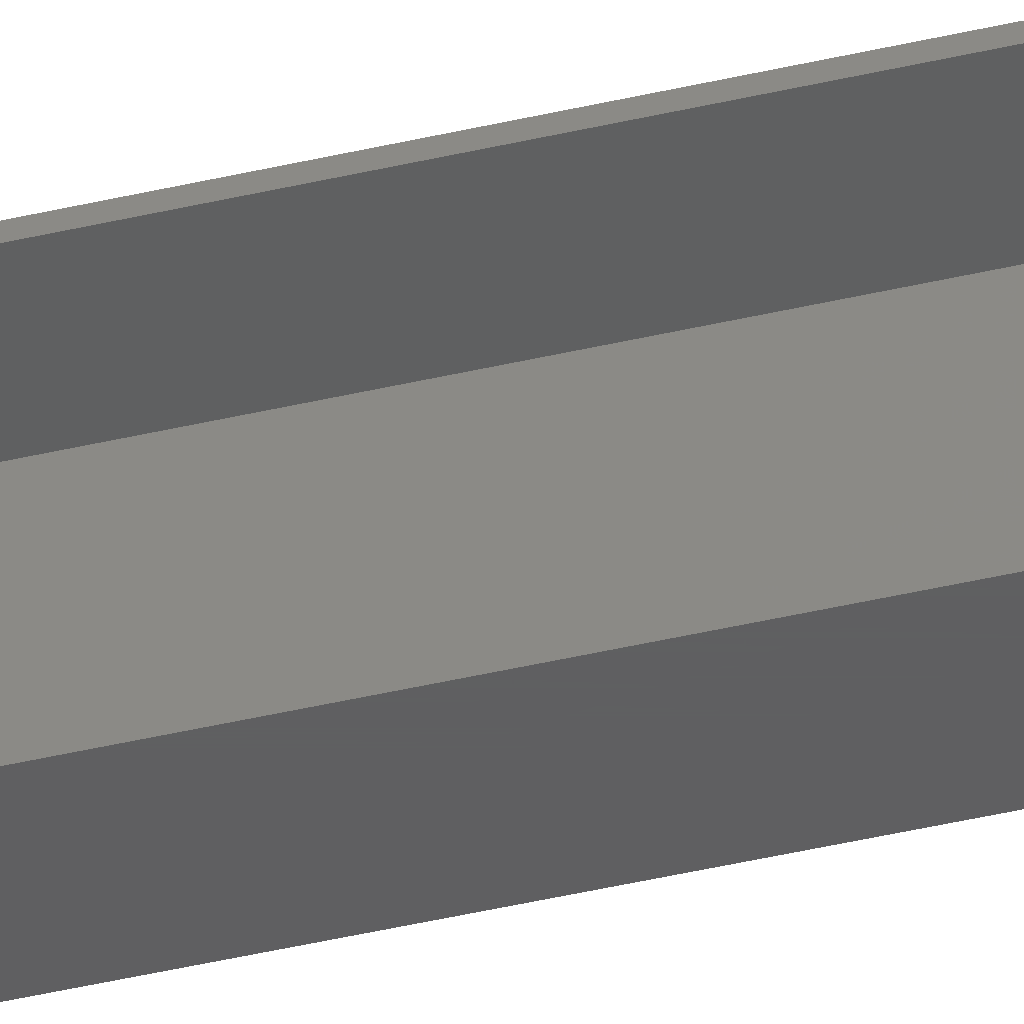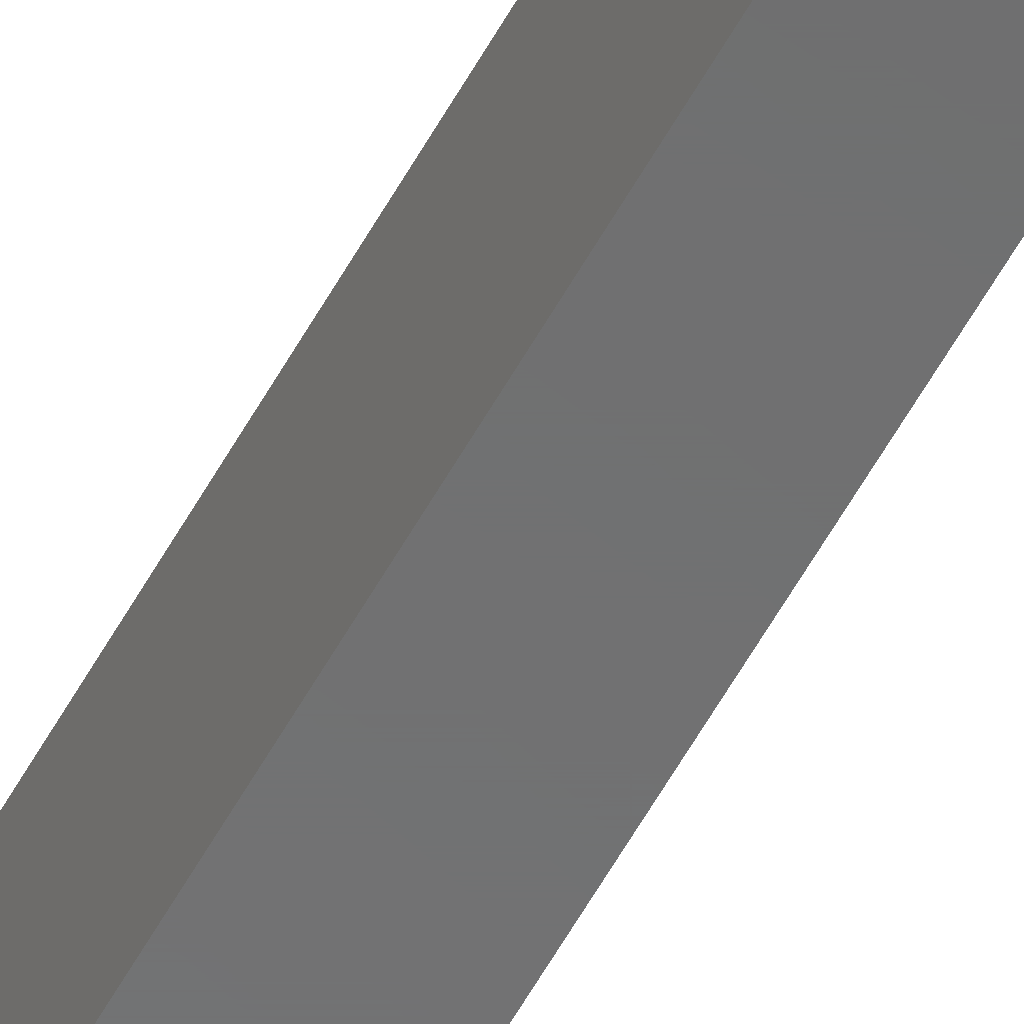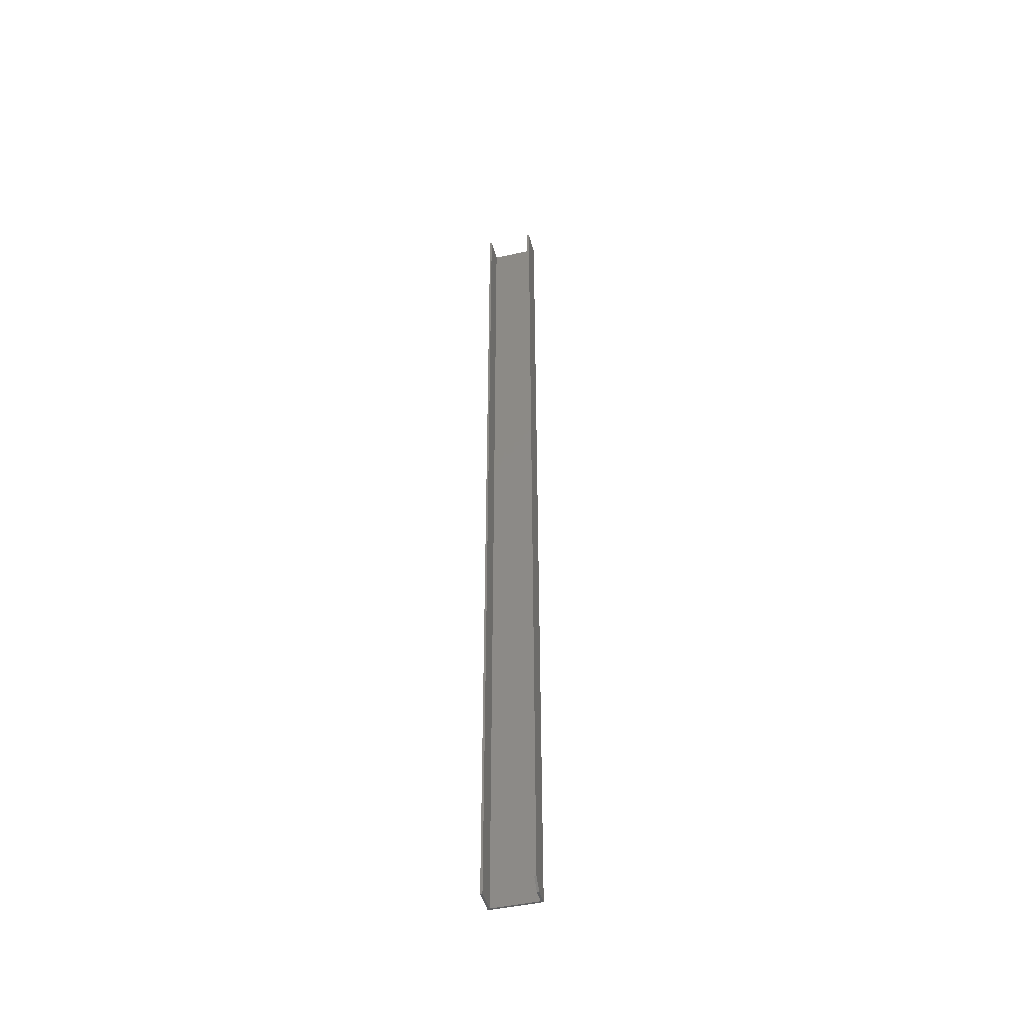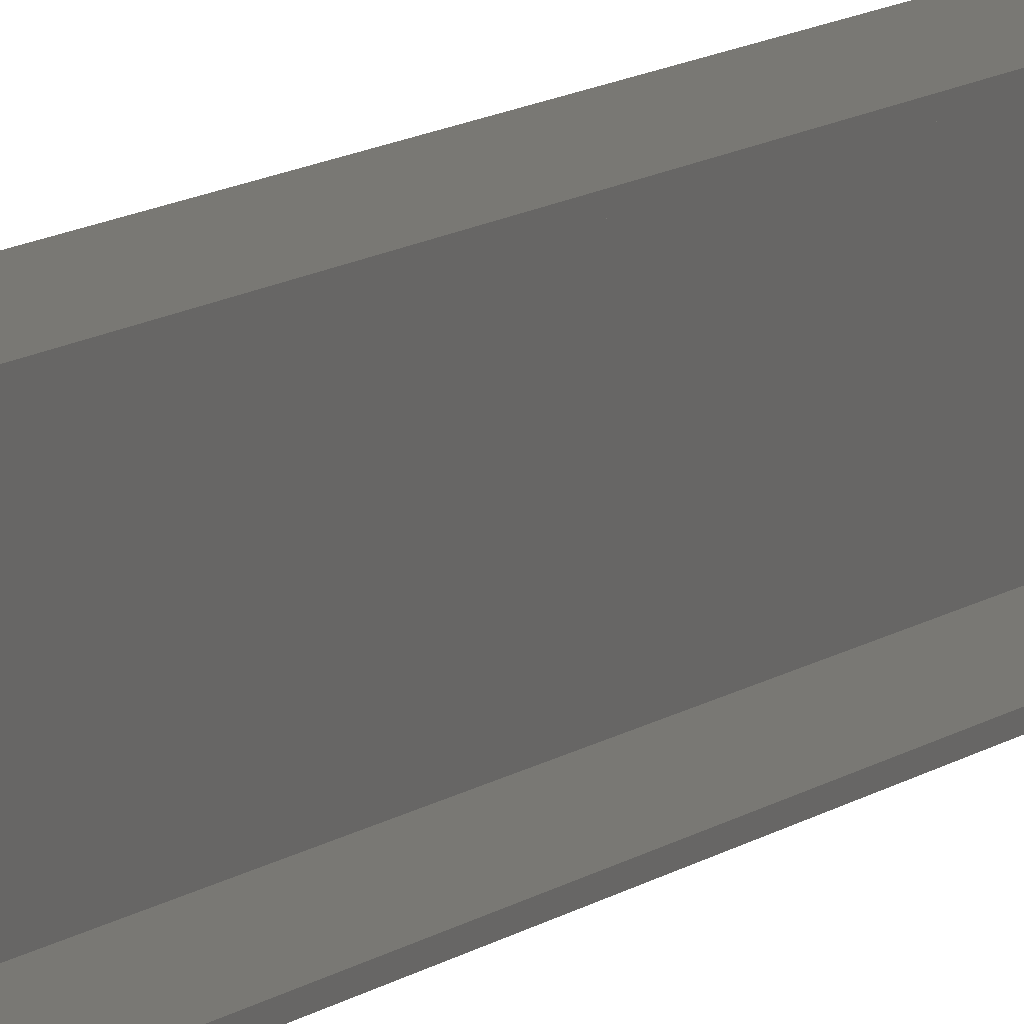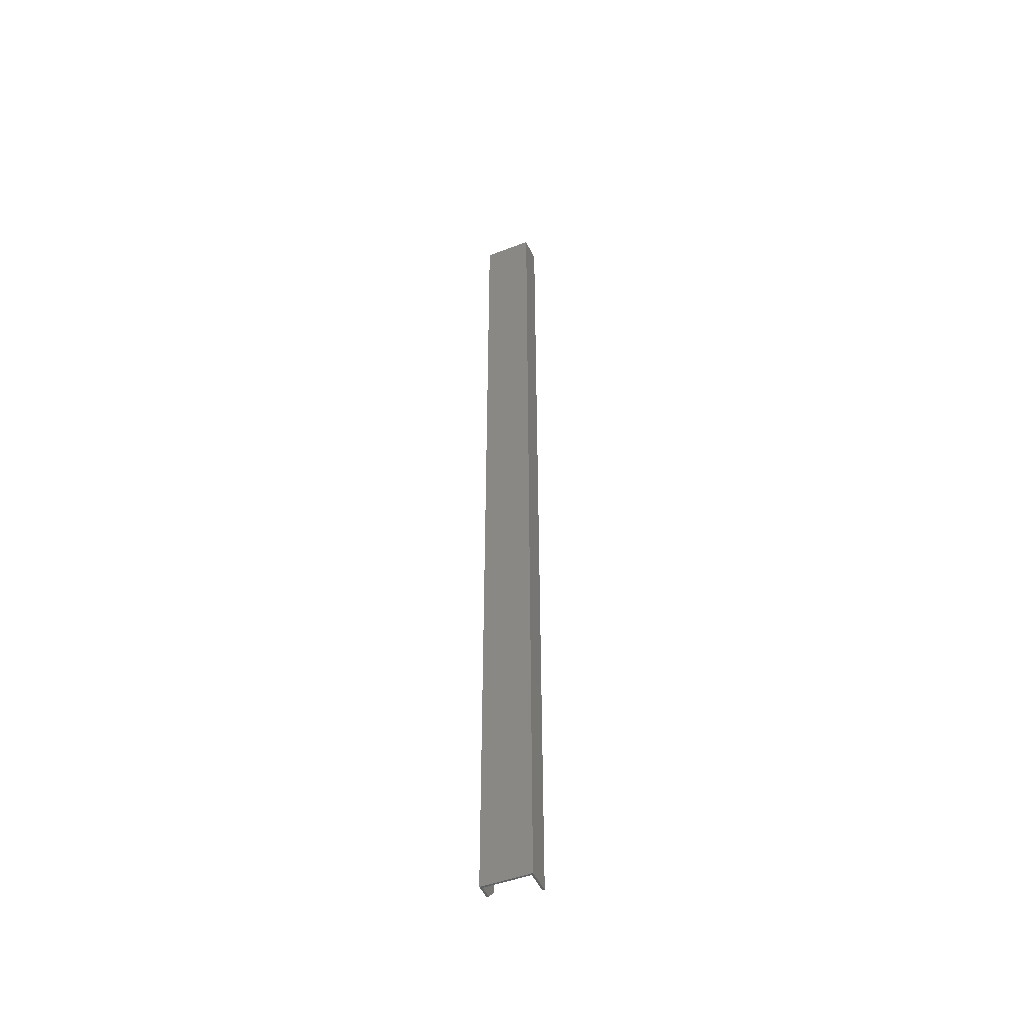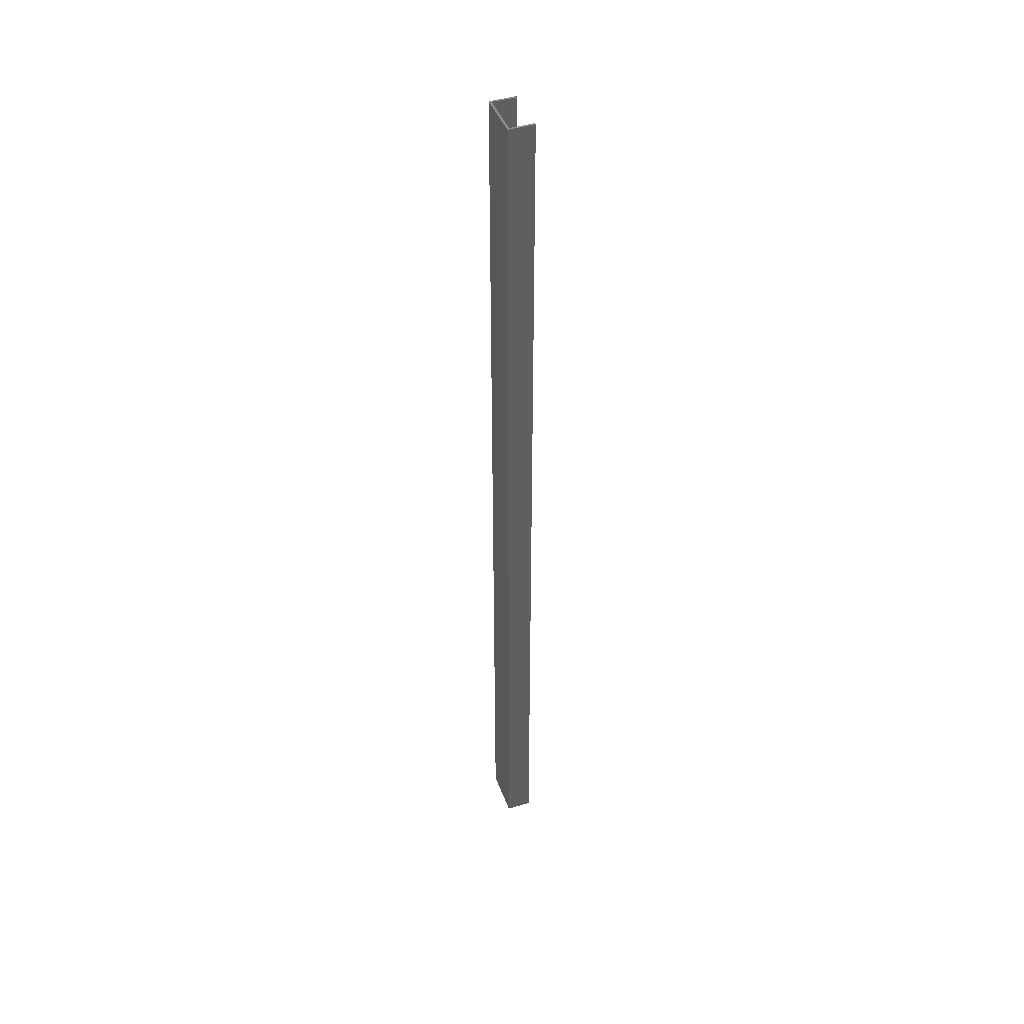
<metadata>
{"format":"stl","ext":"stl","renderer":"f3d","projection":"perspective","resolution":1024,"background":"white","views":[{"elev":-38.9,"azim":107.0,"up":"+Z"},{"elev":-58.1,"azim":-28.7,"up":"+Z"},{"elev":-46.1,"azim":104.4,"up":"+Y"},{"elev":5.1,"azim":15.0,"up":"+Z"},{"elev":-47.8,"azim":-66.6,"up":"+Y"},{"elev":43.6,"azim":-19.6,"up":"+Y"}]}
</metadata>
<code>
# stl→obj: 18 verts, 32 faces
v 0.001645 -0.75 0.001645
v 0 -0.75 0
v 0.01234 -0.75 0.001645
v 0.001645 -0.75 0.03742
v 0.01234 -0.75 -7.553e-19
v 0.02015 -0.75 0.03742
v 0.02015 -0.75 0.03906
v 2.392e-18 -0.75 0.03906
v 0.02015 0 0.001645
v 0.001645 0 0.001645
v 0.02015 -0.7422 0.001645
v 0.02015 0 -1.234e-18
v 0.02015 -0.7422 -1.234e-18
v 0 0 0
v 0.001645 0 0.03742
v 2.392e-18 0 0.03906
v 0.02015 0 0.03906
v 0.02015 0 0.03742
f 1 2 3
f 1 4 2
f 3 2 5
f 4 6 7
f 4 7 8
f 4 8 2
f 9 10 11
f 11 10 1
f 11 1 3
f 12 9 13
f 13 9 11
f 14 12 2
f 2 12 13
f 2 13 5
f 5 13 3
f 3 13 11
f 12 14 9
f 14 10 9
f 15 10 14
f 15 14 16
f 15 16 17
f 15 17 18
f 16 14 8
f 8 14 2
f 17 16 7
f 7 16 8
f 18 17 6
f 6 17 7
f 15 18 4
f 4 18 6
f 10 15 1
f 1 15 4

</code>
